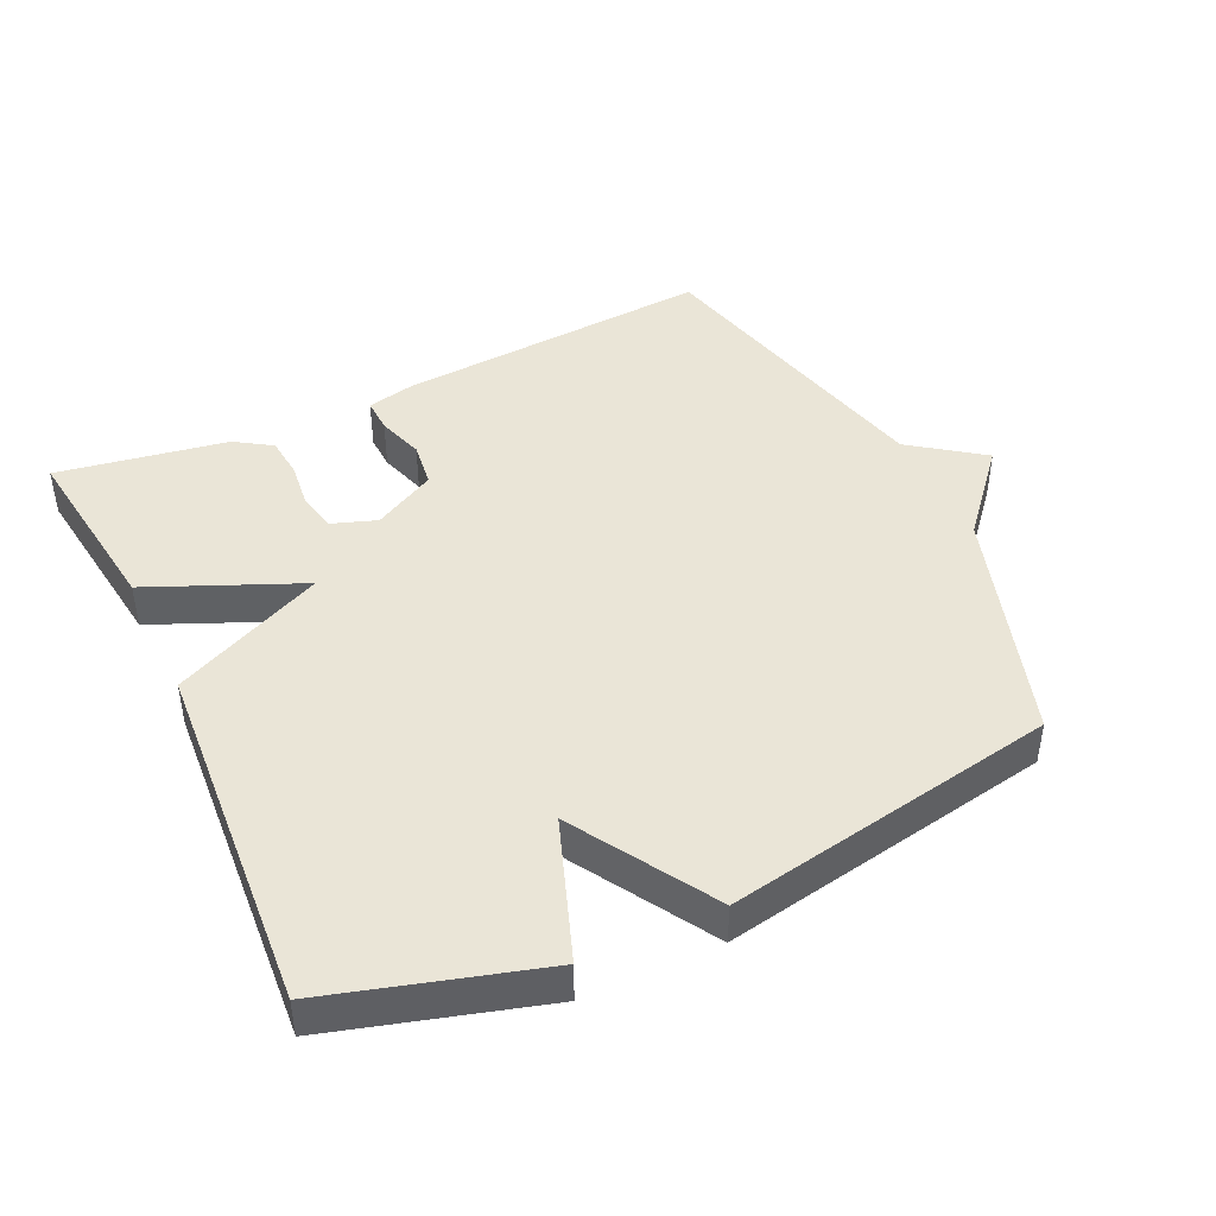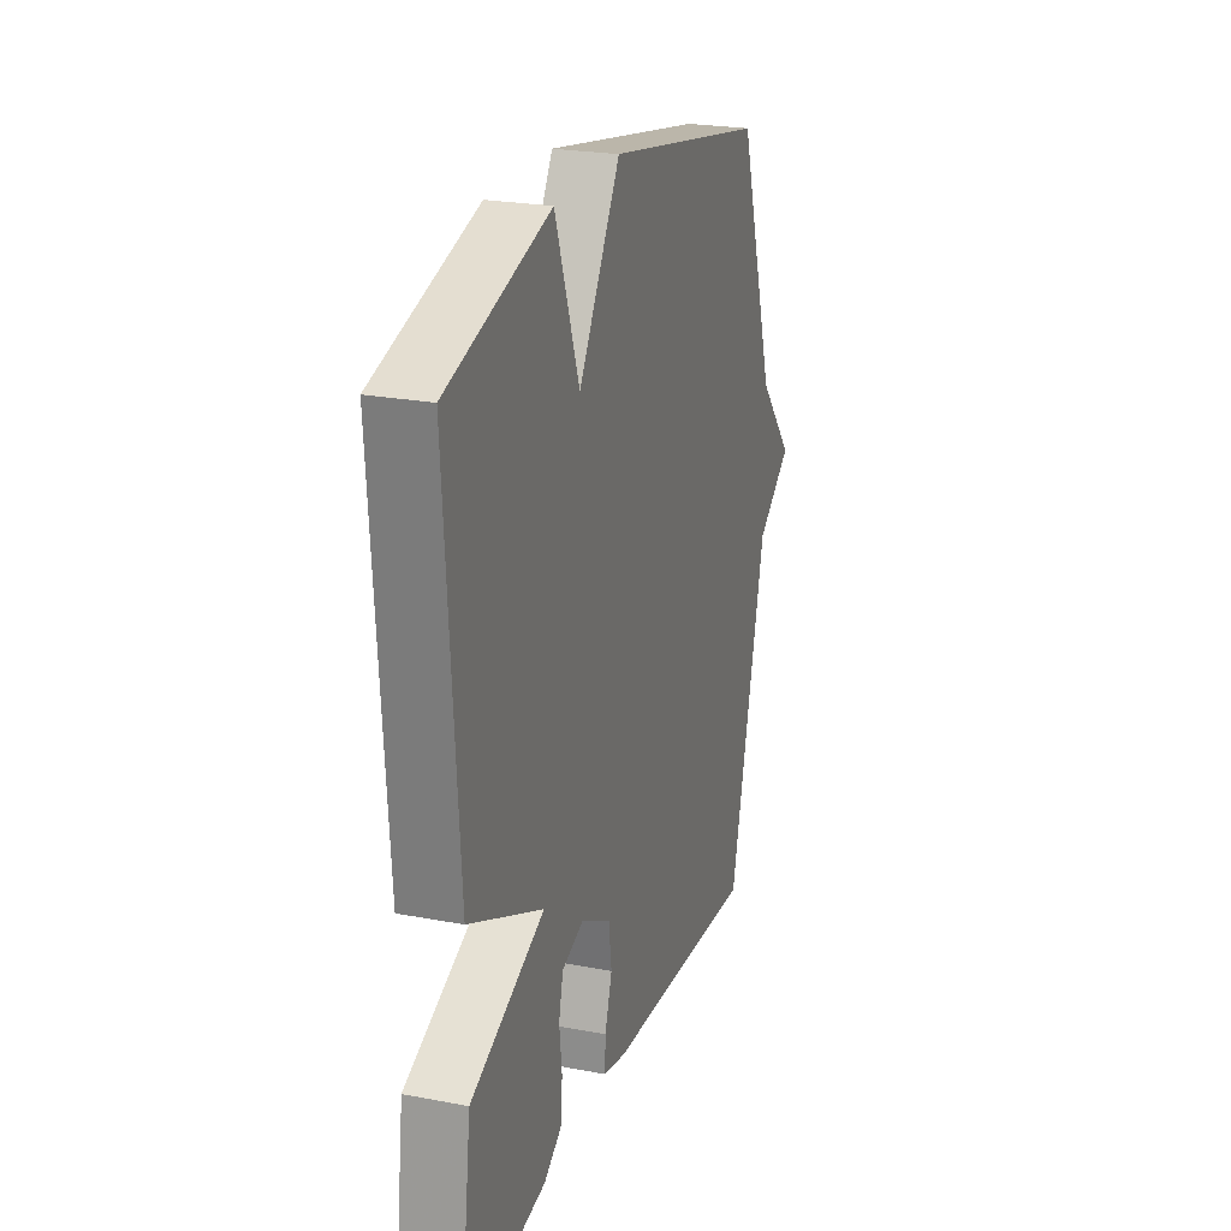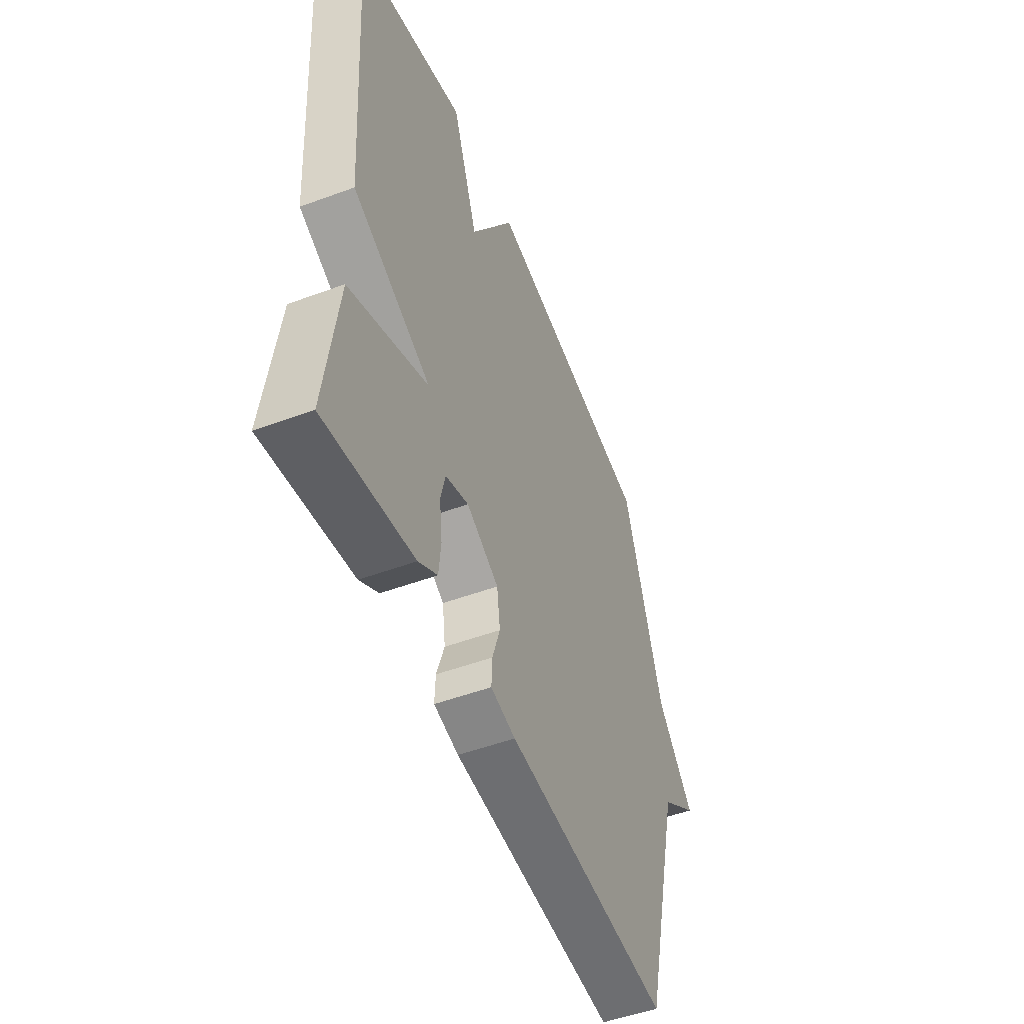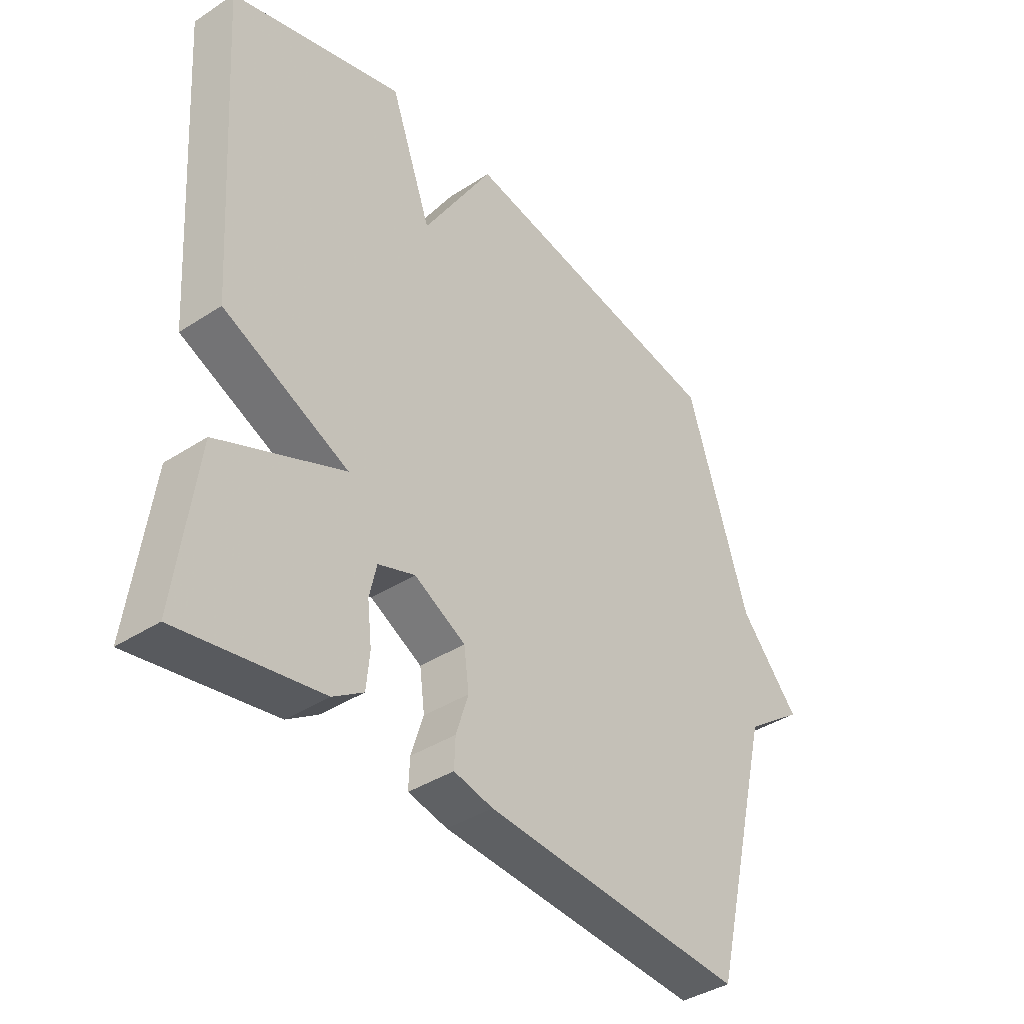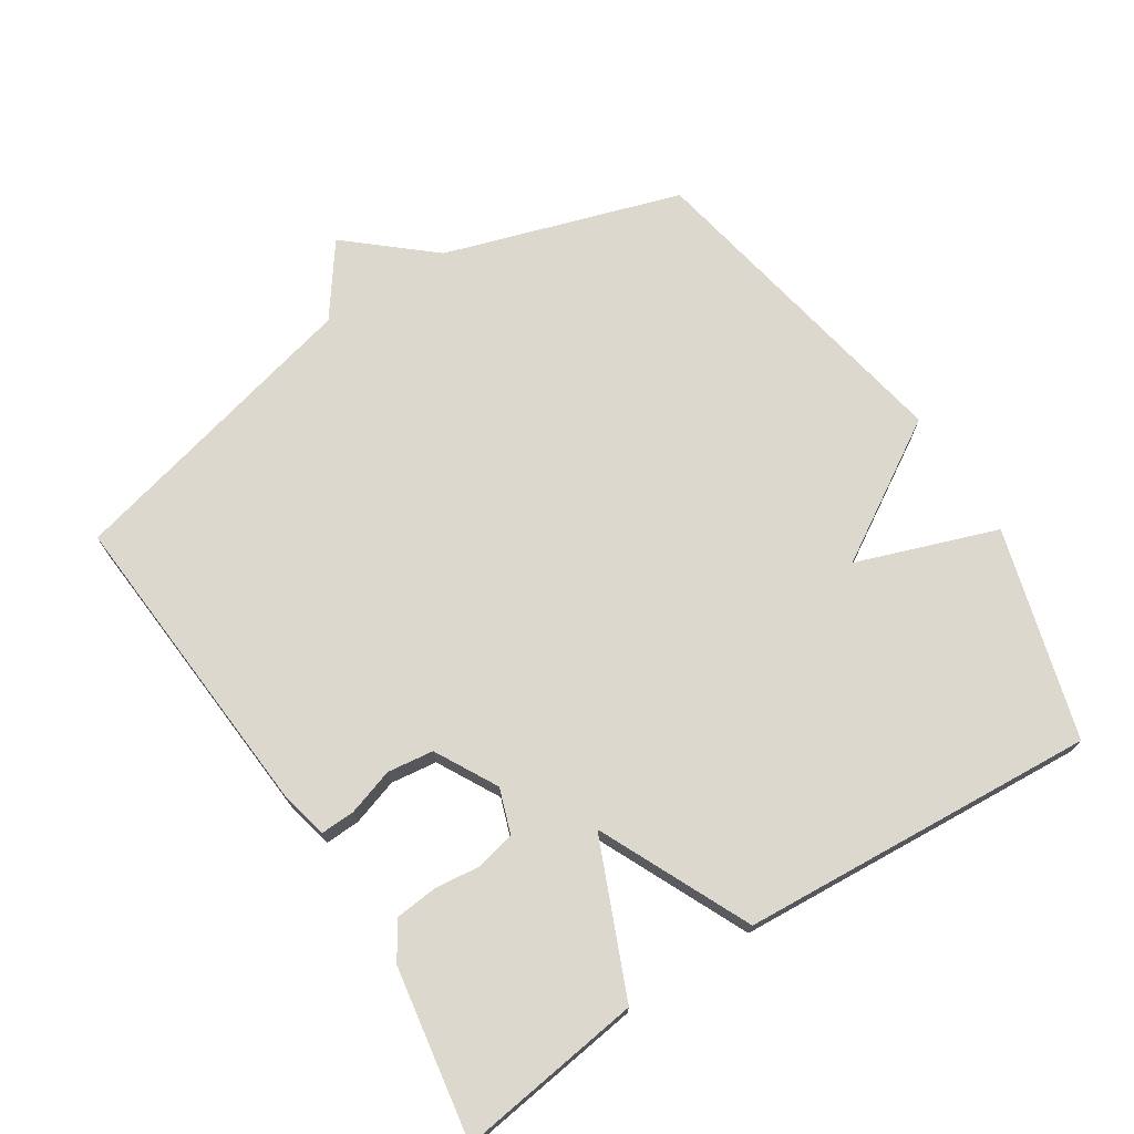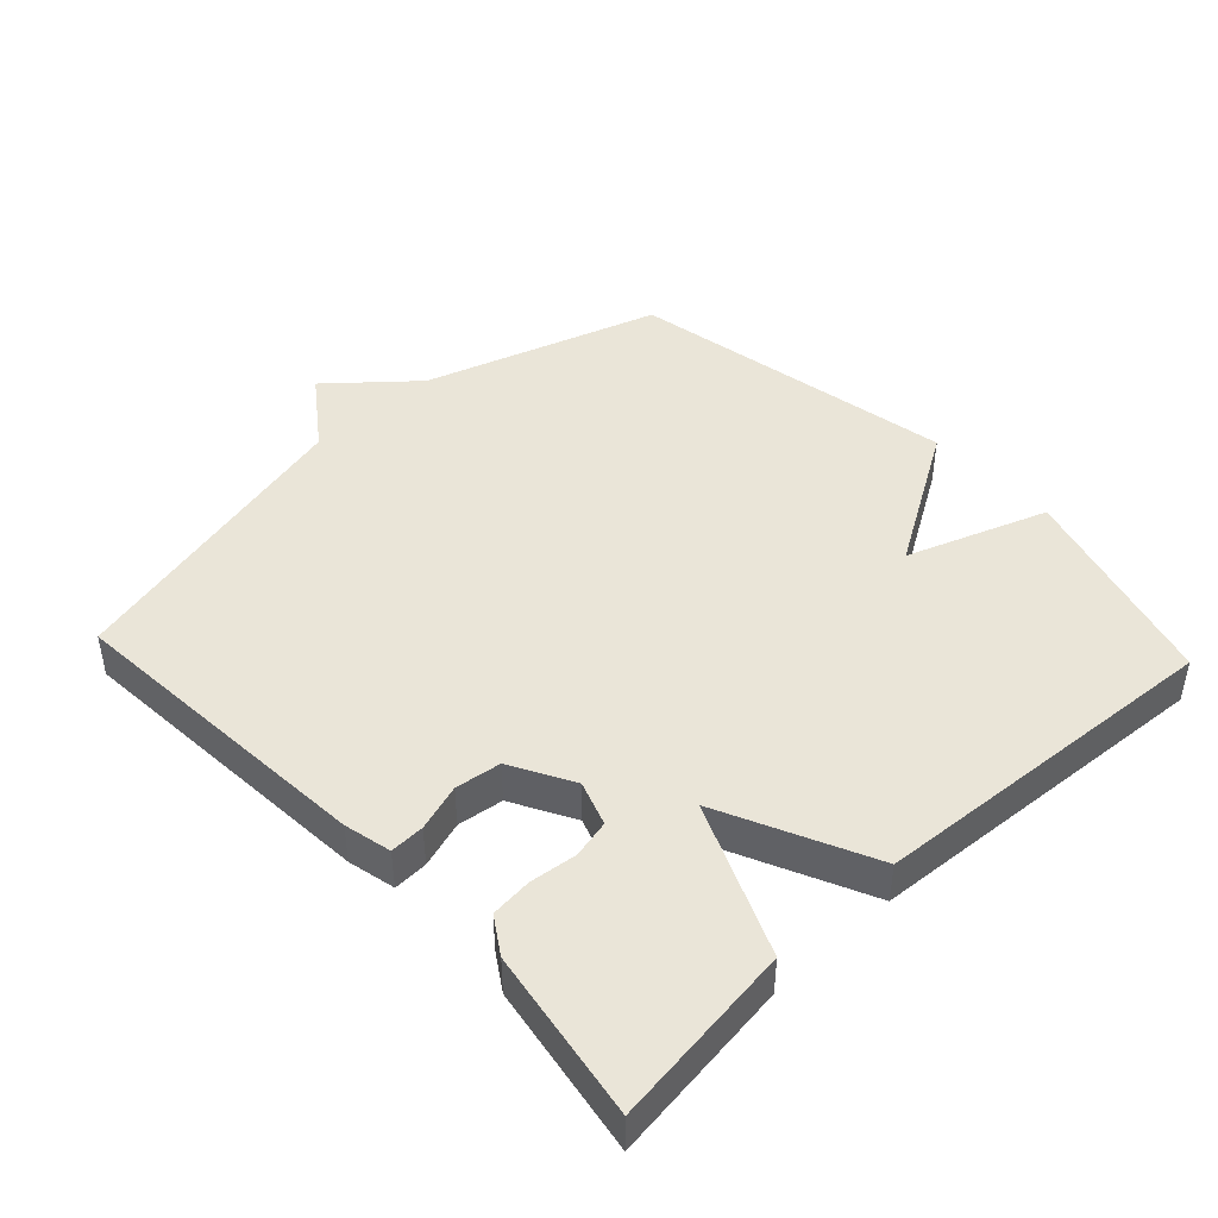
<metadata>
{"format":"obj","ext":"obj","renderer":"f3d","projection":"perspective","resolution":1024,"background":"white","views":[{"elev":44.1,"azim":-25.1,"up":"+Y"},{"elev":23.6,"azim":-72.3,"up":"+Z"},{"elev":-50.7,"azim":-68.0,"up":"+Z"},{"elev":-39.1,"azim":-50.8,"up":"+Z"},{"elev":72.2,"azim":-122.9,"up":"+Y"},{"elev":44.6,"azim":-133.1,"up":"+Y"}]}
</metadata>
<code>
v 0.5 0.07 -0.5
v 0.03 0.07 -0.466
v -0.04 0.07 -0.45
v -0.038 0.07 -0.399
v -0.016 0.07 -0.33
v -0.025 0.07 -0.262
v -0.117 0.07 -0.212
v -0.183 0.07 -0.235
v -0.196 0.07 -0.292
v -0.188 0.07 -0.361
v -0.194 0.07 -0.423
v -0.248 0.07 -0.458
v -0.5 0.07 -0.5
v -0.464 0.07 -0.227
v -0.24 0.07 -0.131
v -0.464 0.07 -0.027
v -0.5 0.07 0.5
v -0.19 0.07 0.59
v -0.116 0.07 0.383
v 0.01 0.07 0.59
v 0.5 0.07 0.5
v 0.611 0.07 0.151
v 0.717 0.07 0.028
v 0.611 0.07 -0.049
v 0.5 0 -0.5
v 0.03 0 -0.466
v -0.04 0 -0.45
v -0.038 0 -0.399
v -0.016 0 -0.33
v -0.025 0 -0.262
v -0.117 0 -0.212
v -0.183 0 -0.235
v -0.196 0 -0.292
v -0.188 0 -0.361
v -0.194 0 -0.423
v -0.248 0 -0.458
v -0.5 0 -0.5
v -0.464 0 -0.227
v -0.24 0 -0.131
v -0.464 0 -0.027
v -0.5 0 0.5
v -0.19 0 0.59
v -0.116 0 0.383
v 0.01 0 0.59
v 0.5 0 0.5
v 0.611 0 0.151
v 0.717 0 0.028
v 0.611 0 -0.049
f 22 23 24
f 24 1 2
f 22 24 2
f 21 22 2
f 20 21 2
f 19 20 2
f 17 18 19
f 16 17 19
f 15 16 19
f 13 14 15
f 12 13 15
f 11 12 15
f 10 11 15
f 9 10 15
f 8 9 15 19
f 7 8 19
f 6 7 19
f 2 3 4 5
f 2 5 6
f 2 6 19
f 48 47 46
f 26 25 48
f 26 48 46
f 26 46 45
f 26 45 44
f 26 44 43
f 43 42 41
f 43 41 40
f 43 40 39
f 39 38 37
f 39 37 36
f 39 36 35
f 39 35 34
f 39 34 33
f 43 39 33 32
f 43 32 31
f 43 31 30
f 29 28 27 26
f 30 29 26
f 43 30 26
f 1 25 26 2
f 2 26 27 3
f 3 27 28 4
f 4 28 29 5
f 5 29 30 6
f 6 30 31 7
f 7 31 32 8
f 8 32 33 9
f 9 33 34 10
f 10 34 35 11
f 11 35 36 12
f 12 36 37 13
f 13 37 38 14
f 14 38 39 15
f 15 39 40 16
f 16 40 41 17
f 17 41 42 18
f 18 42 43 19
f 19 43 44 20
f 20 44 45 21
f 21 45 46 22
f 22 46 47 23
f 23 47 48 24
f 24 48 25 1

</code>
